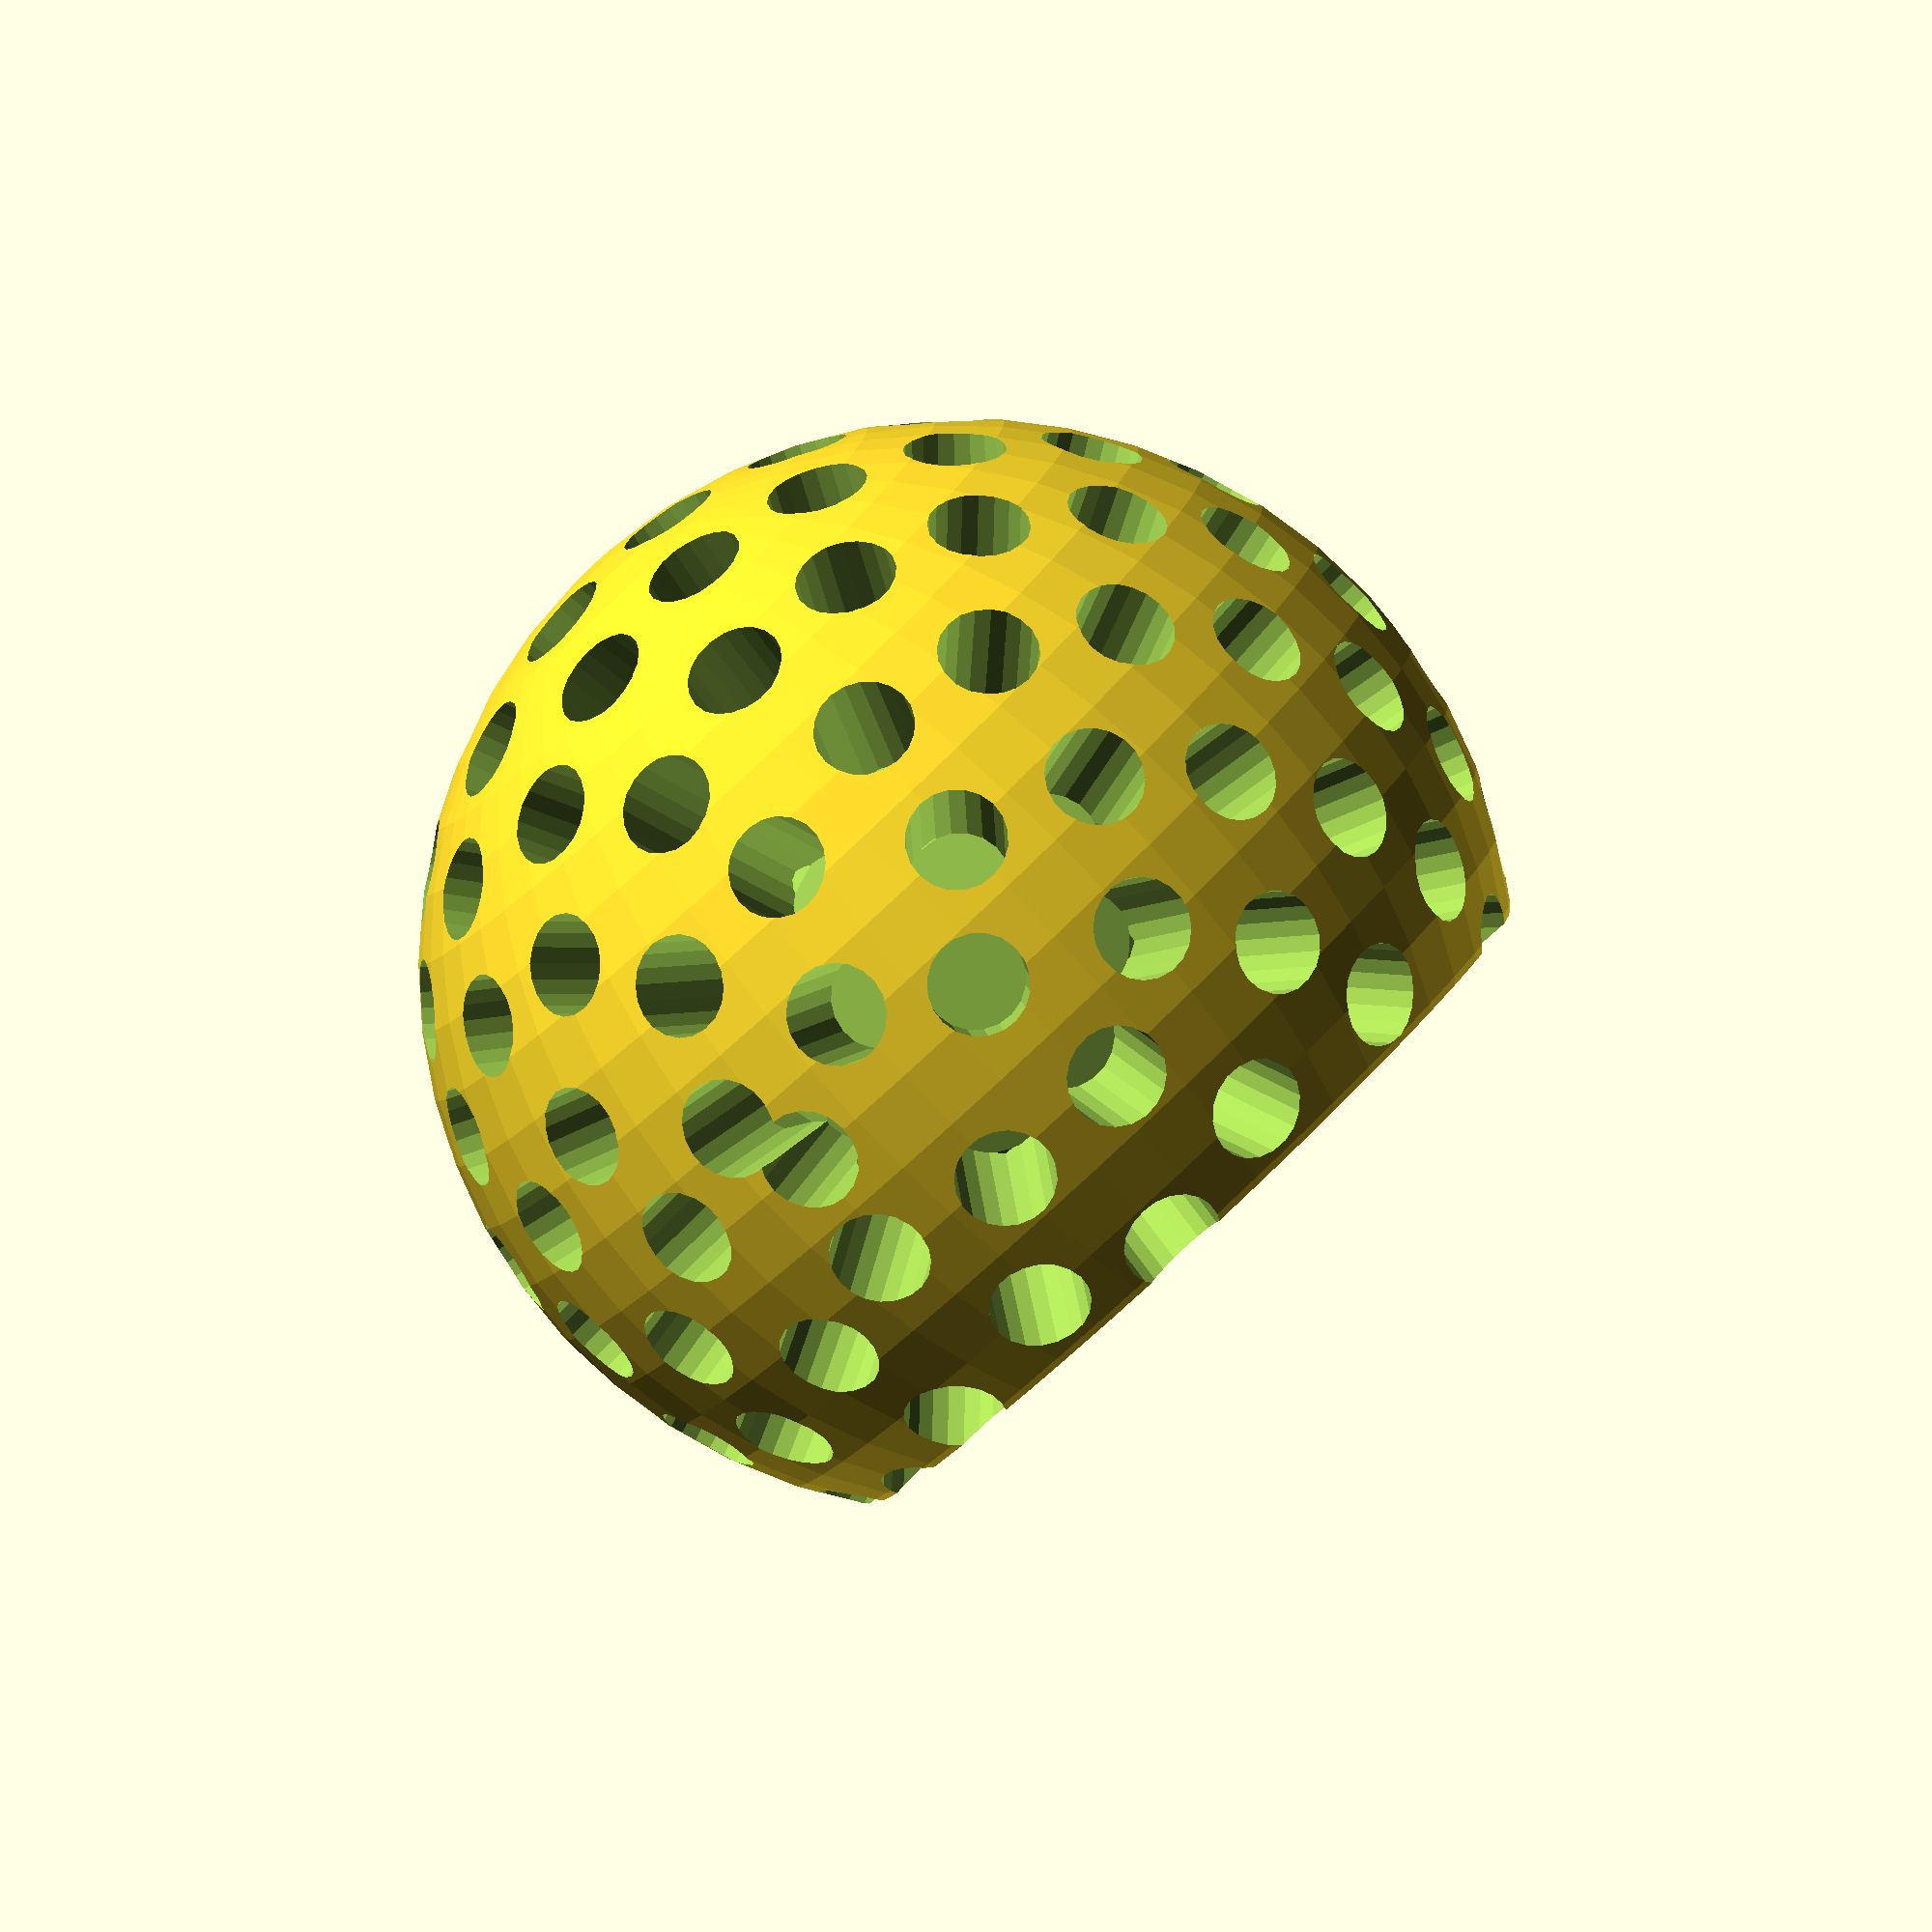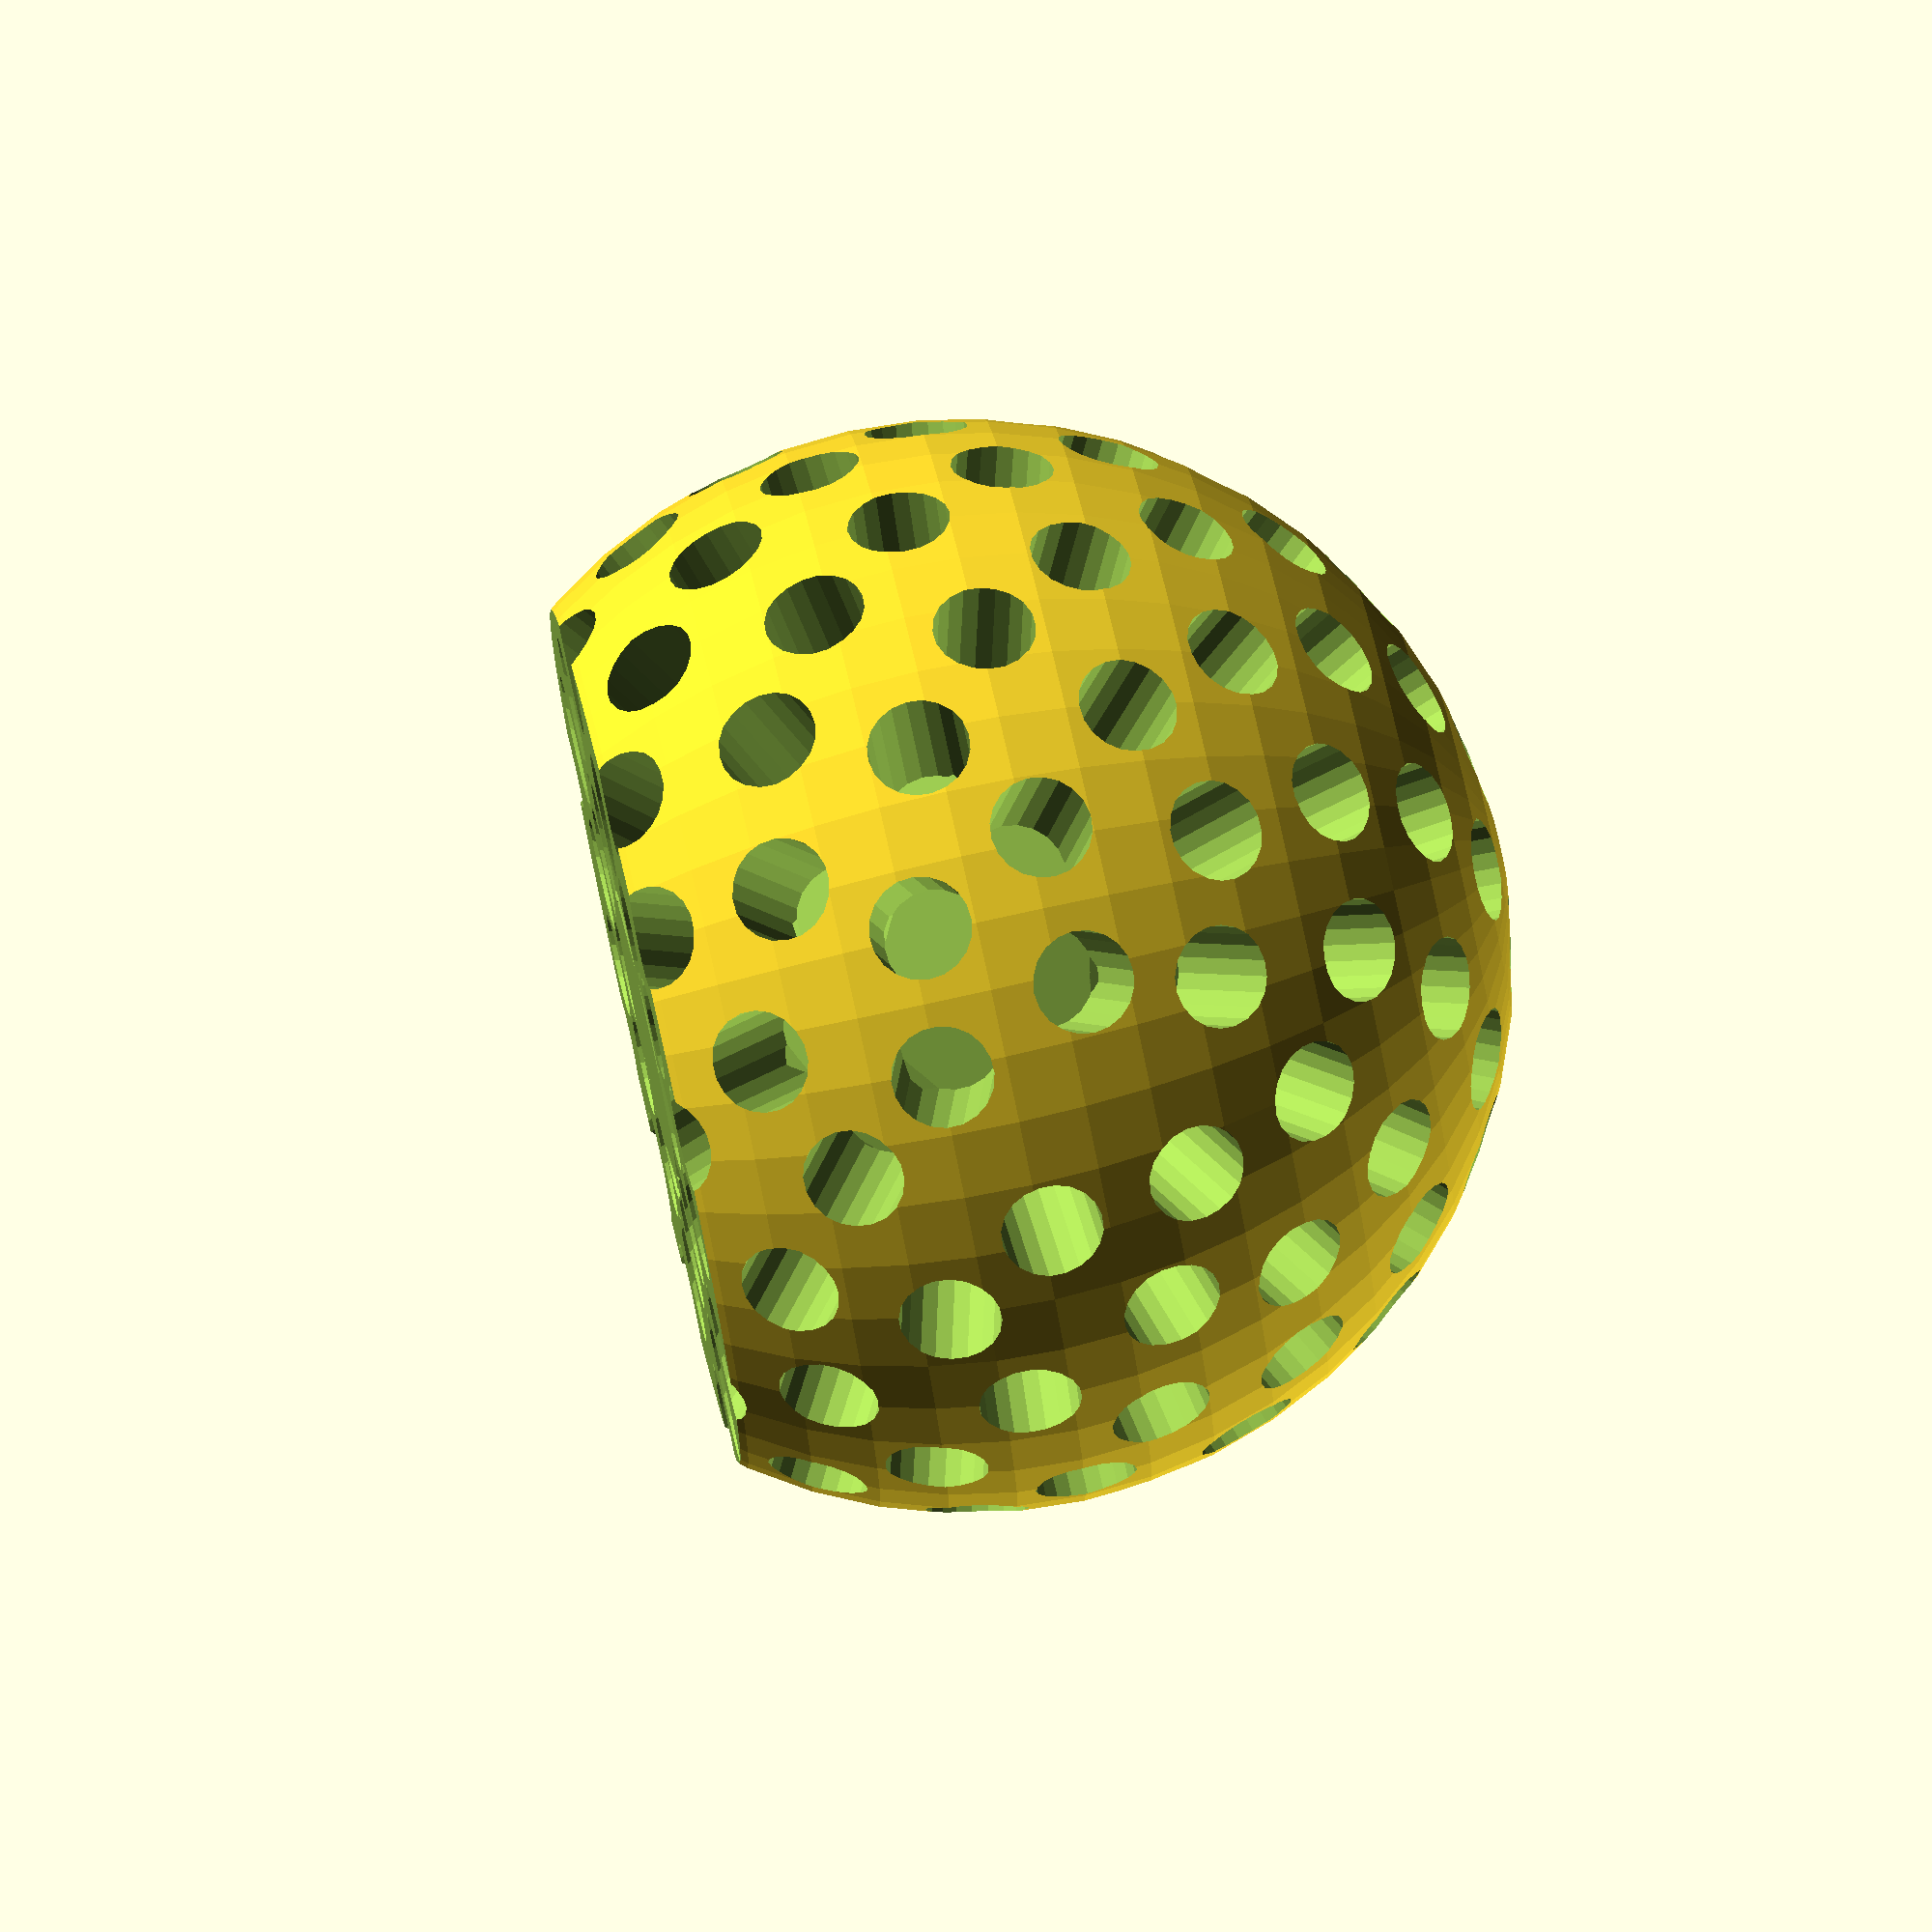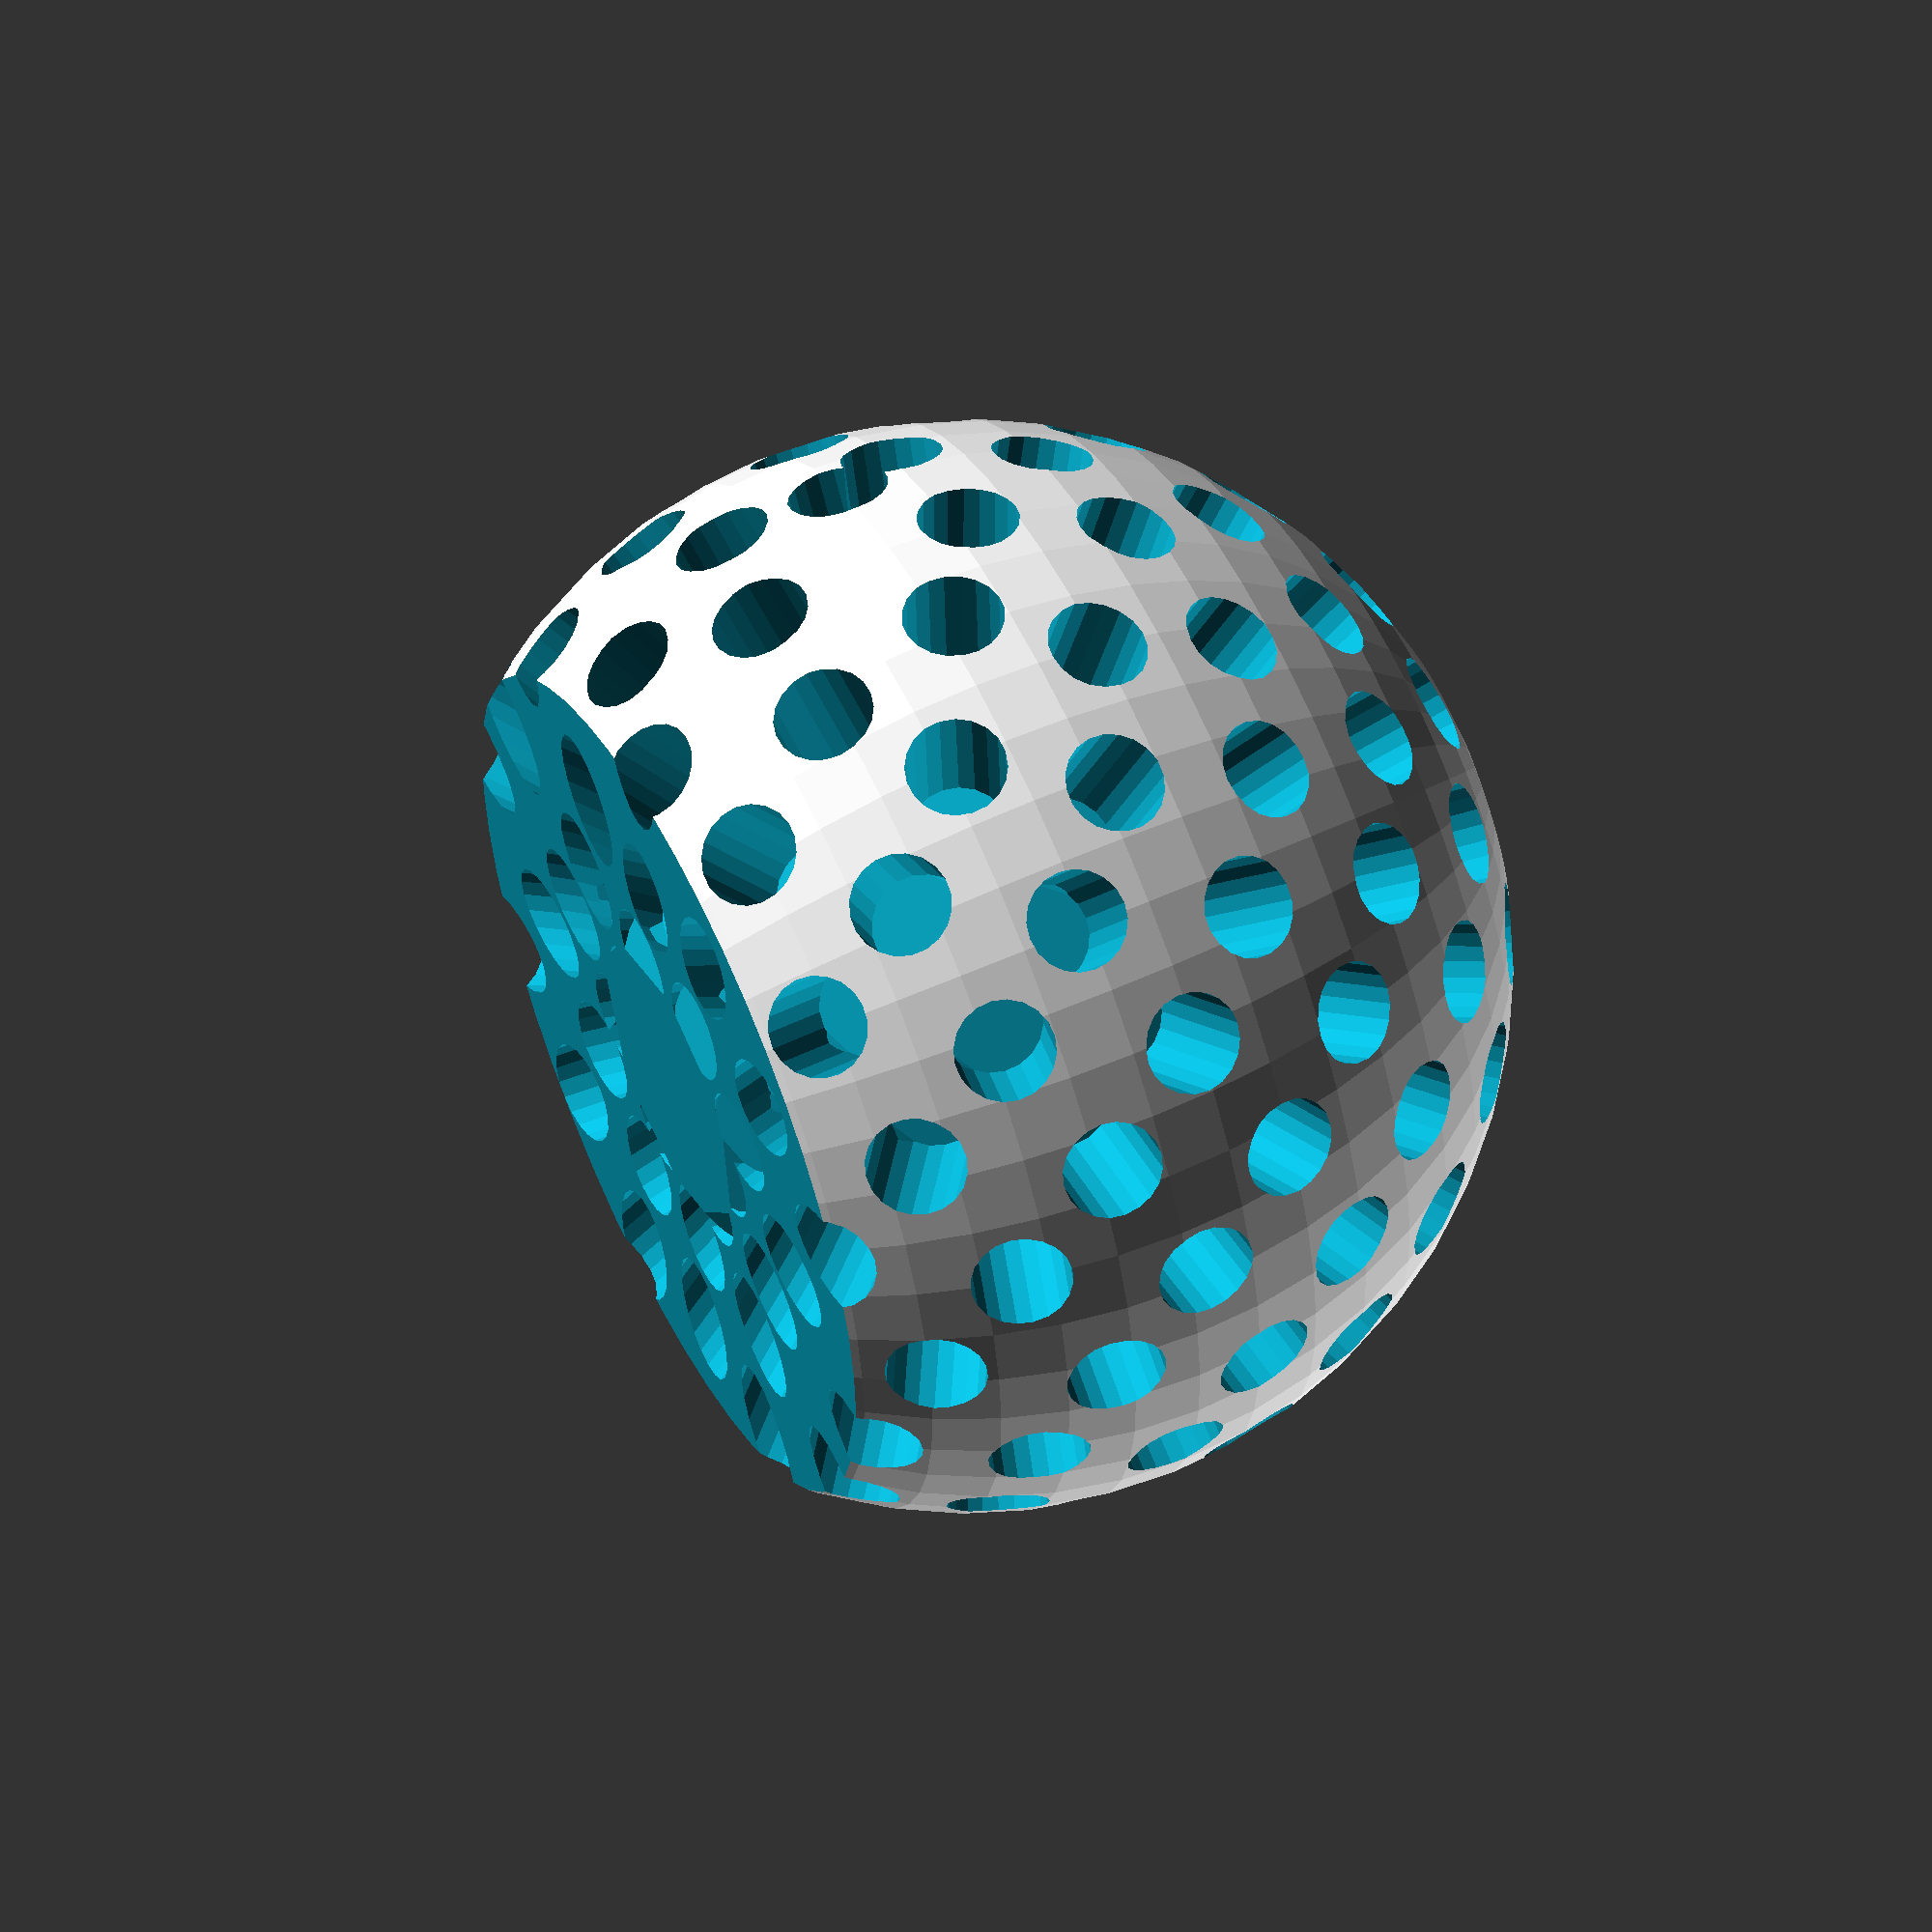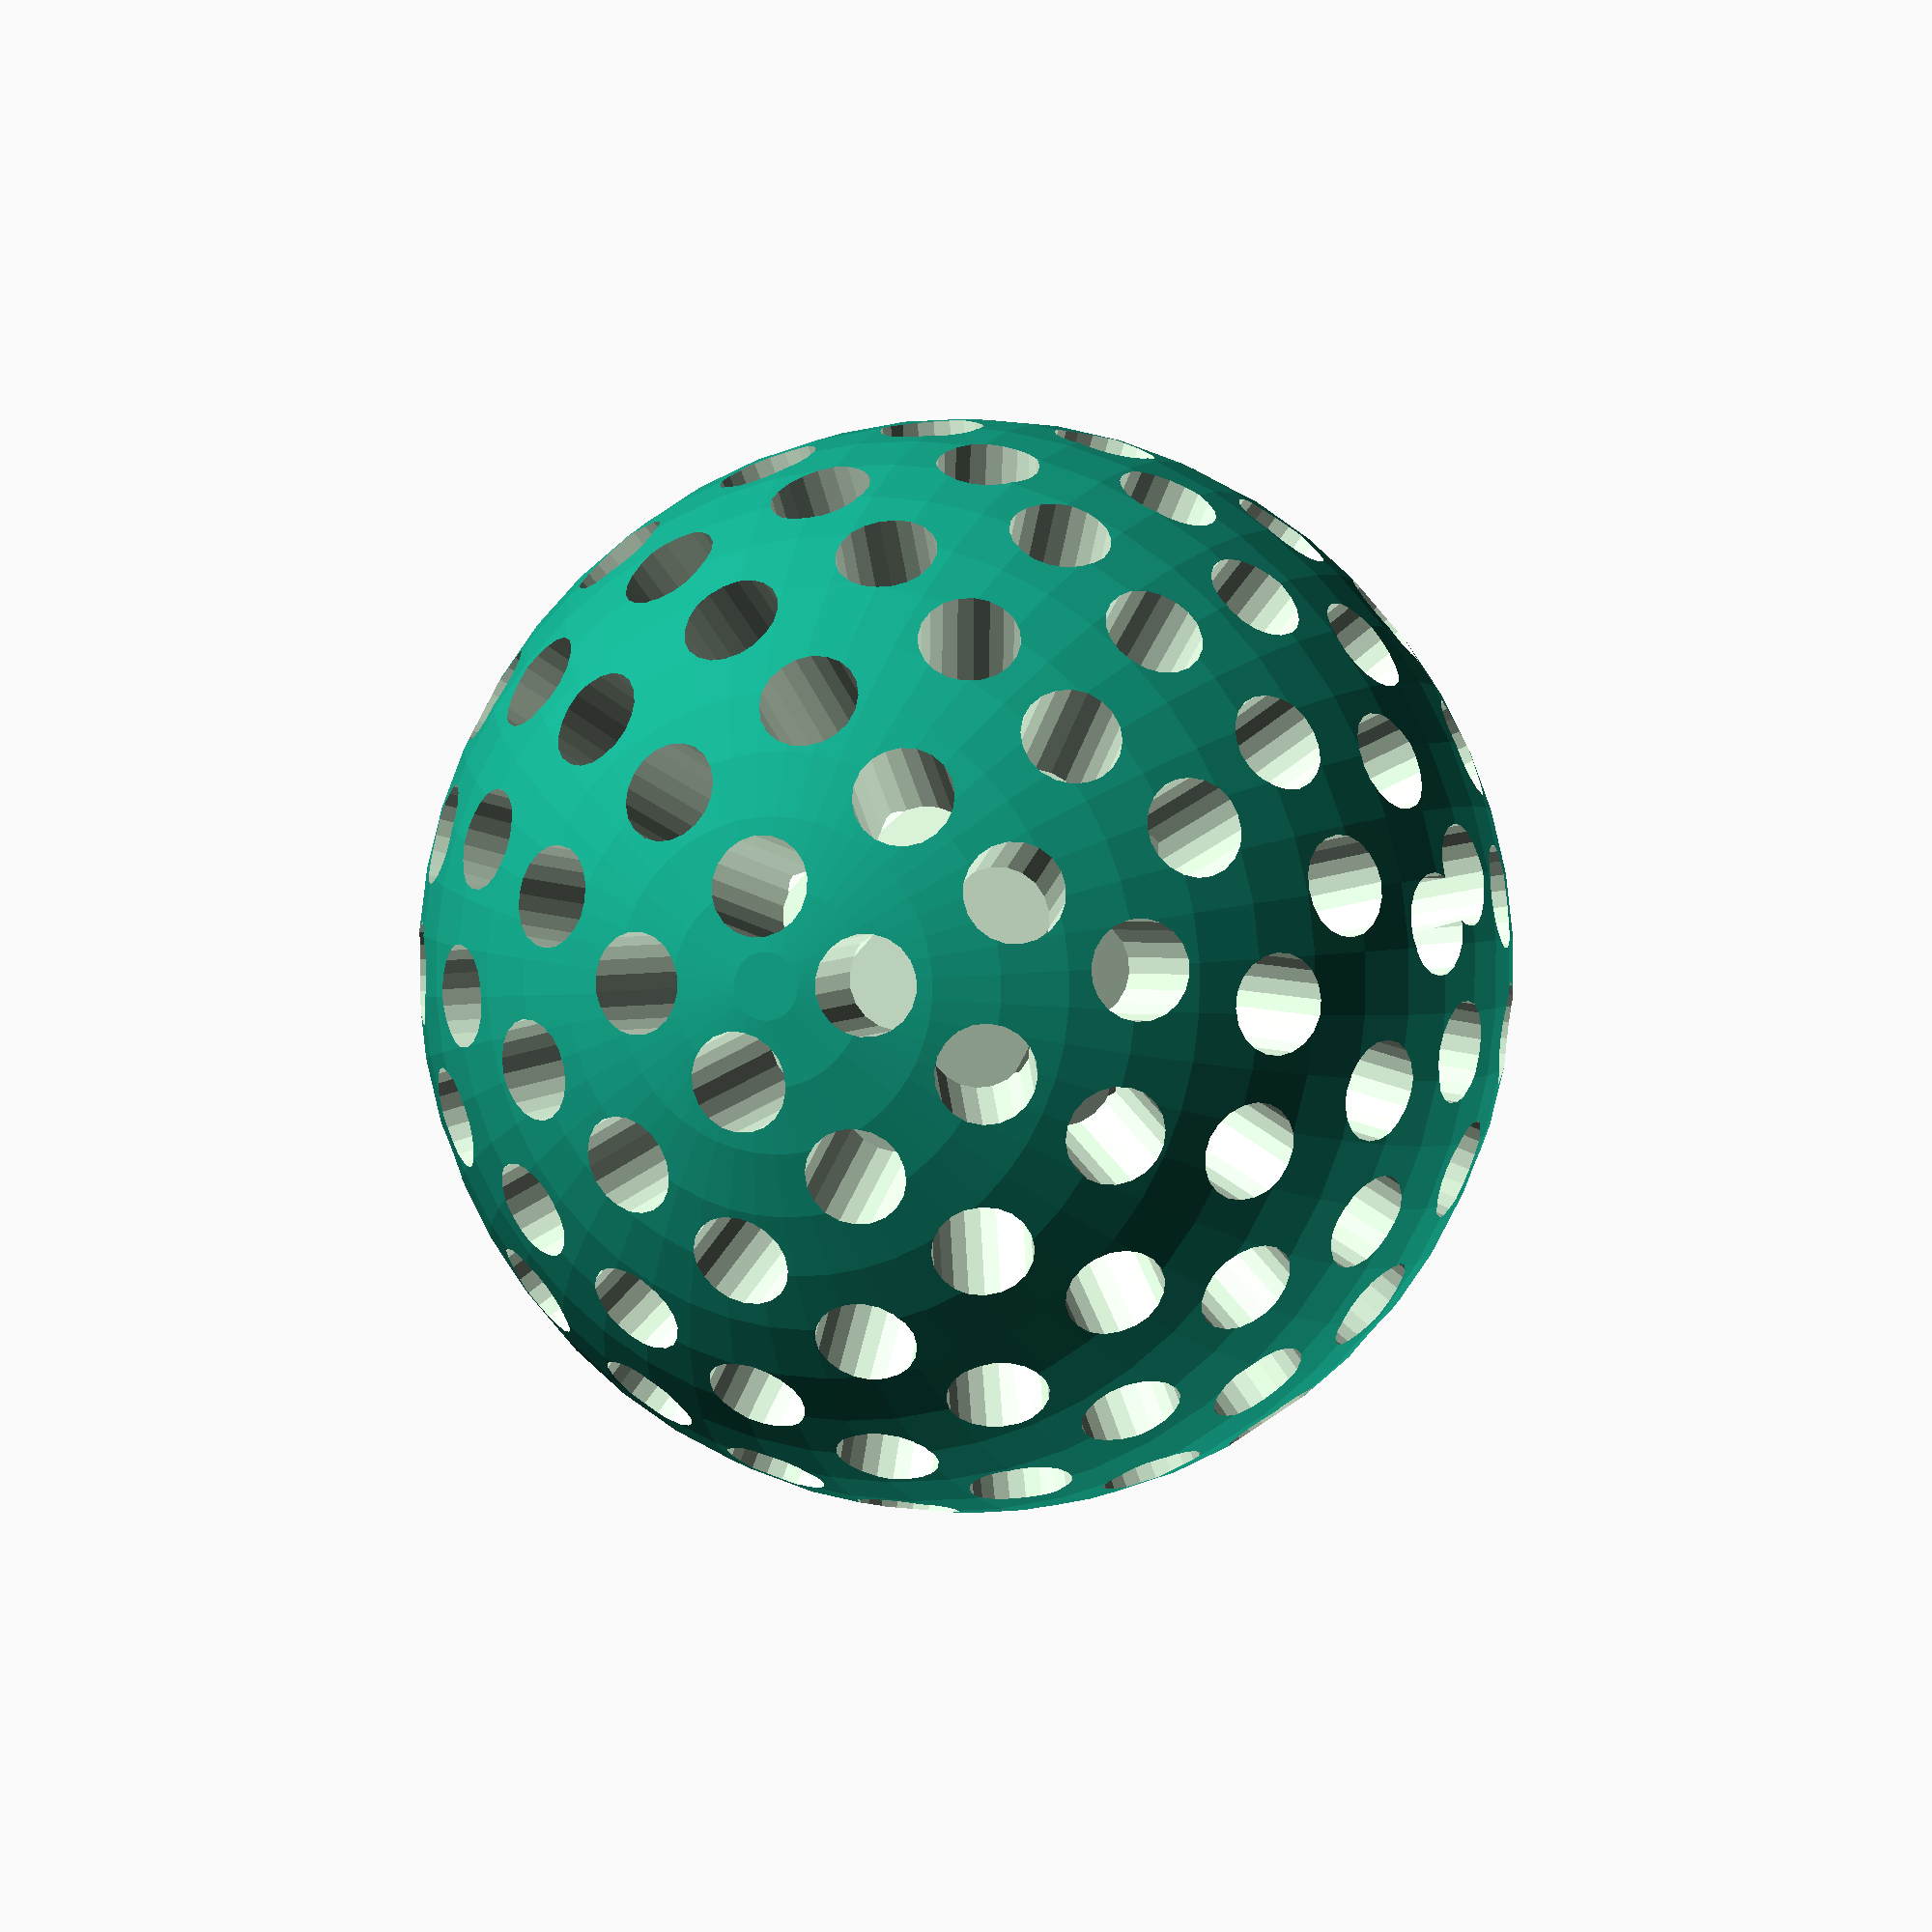
<openscad>
/* [Base] */

SPHERE_RADIUS = 20;
PERCENT_BASE = 0.2;

/* [Sticks] */

STICK_RADIUS = 1.9;
TOTAL_STICKS = 150;
STICK_HEIGHT = 8;

/* [Hidden] */
CUBE_SIZE = 2*SPHERE_RADIUS;

 offset = (PERCENT_BASE-1)*(CUBE_SIZE);
 difference()
 {
    fullSphere();    
    translate([0,0,offset])
     cube(CUBE_SIZE, center=true);    
 }





module fullSphere()
{
  difference()
    {
     sphere(r= SPHERE_RADIUS, center=true, $fn=50); 
     sticks();
    }
}

module stick()
{
    translate([0,0,1+SPHERE_RADIUS-STICK_HEIGHT/2])
      cylinder(r=STICK_RADIUS, h=STICK_HEIGHT, center=true, $fn=20);    
}

module sticks()
{
    phi = (sqrt(5)+1)/2 - 1;
    ga = phi * 2 * PI;
    union()
    {
       for (i = [1:TOTAL_STICKS])
       {
          rotate([degrees(ga*i),0, 0])
           rotate([0,asin(-1 + 2*i/TOTAL_STICKS),0])
            stick();           
       }        
    }    
}
function degrees(x) = ((180*x)/PI);
    


</openscad>
<views>
elev=264.4 azim=293.2 roll=137.2 proj=o view=wireframe
elev=279.3 azim=63.5 roll=257.4 proj=o view=wireframe
elev=123.1 azim=123.5 roll=295.3 proj=o view=wireframe
elev=177.7 azim=169.5 roll=158.5 proj=o view=wireframe
</views>
